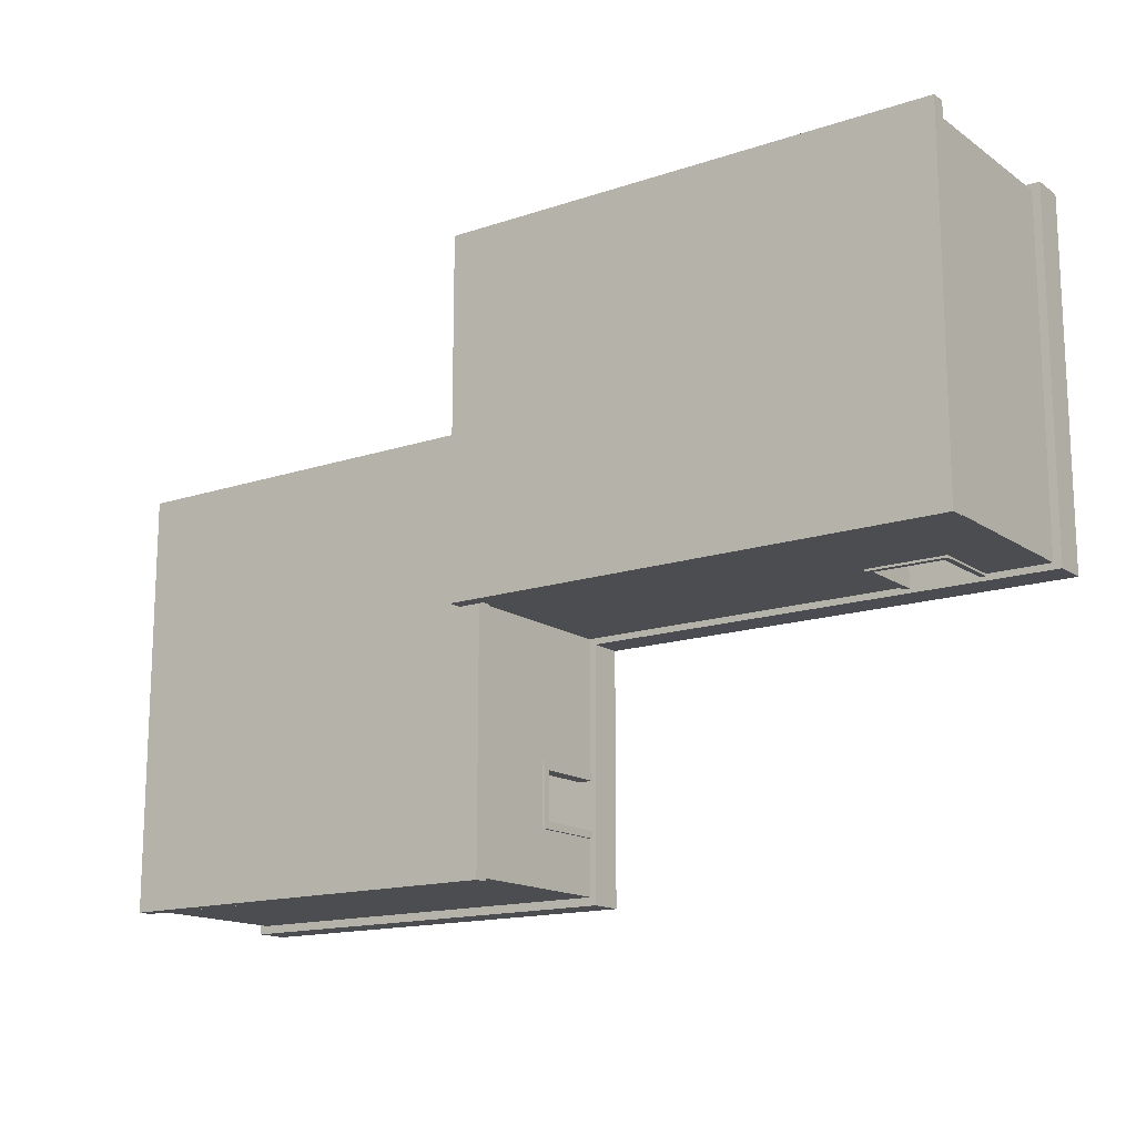
<metadata>
{"format":"obj","ext":"obj","renderer":"f3d","projection":"perspective","resolution":1024,"background":"white","views":[{"elev":-15.3,"azim":-144.6,"up":"+Z"}]}
</metadata>
<code>
g Observatory_House_01_LOD2
v -12.93 6.695 -1.351
v -12.93 0.8664 8.629
v -12.93 0.8664 -1.351
v -12.93 6.695 8.629
v -11.04 3.061 -1.351
v -12.93 0.8664 -1.351
v -11.04 0.8664 -1.351
v -12.93 6.695 -1.351
v 1.048 6.695 -1.351
v -8.882 3.061 -1.351
v 1.048 0.8664 -1.351
v -8.882 0.8664 -1.351
v 1.048 0.8664 8.629
v -8.527 1.794 8.629
v -4.404 1.794 8.629
v -12.93 0.8664 8.629
v -4.404 3.061 8.629
v 1.048 6.695 8.629
v -12.93 6.695 8.629
v -8.527 3.061 8.629
v 1.048 3.061 5.339
v 1.048 0.8664 -1.351
v 1.048 0.8664 5.339
v 1.048 6.695 -1.351
v 1.048 6.695 8.629
v 1.048 3.061 6.553
v 1.048 0.8664 8.629
v 1.048 0.8664 6.553
v 4.342 0.8664 -8.17
v 7.404 3.061 -8.17
v 7.404 0.8664 -8.17
v 4.342 3.061 -8.17
v 7.404 5.814 -8.17
v 4.342 5.814 -8.17
v 12.62 0.8672 -3.445
v 12.62 3.061 -0.5676
v 12.62 0.8664 -0.5676
v 12.62 3.061 -3.445
v 12.62 5.814 -0.5676
v 12.62 5.815 -3.445
v 7.404 0.8664 -8.17
v 12.62 3.061 -8.17
v 12.62 0.8664 -8.17
v 7.404 3.061 -8.17
v 12.62 5.814 -8.17
v 7.404 5.814 -8.17
v 12.62 0.8664 -8.17
v 12.62 3.061 -3.445
v 12.62 0.8672 -3.445
v 12.62 3.061 -8.17
v 12.62 5.815 -3.445
v 12.62 5.814 -8.17
v 12.62 3.061 -0.5676
v 12.62 5.813 0.8869
v 12.62 3.061 0.8869
v 12.62 5.814 -0.5676
v 12.62 5.813 2.964
v 12.62 3.061 2.964
v 12.62 1.824 2.964
v 12.62 0.8664 0.8869
v 12.62 0.8664 2.964
v 4.342 5.814 -8.17
v 1.33 3.061 -8.17
v 1.33 5.814 -8.17
v 4.342 3.061 -8.17
v 4.342 0.8664 -8.17
v 1.33 0.8664 -8.17
v 4.649 0.8664 2.964
v 8.215 1.794 2.963
v 4.649 1.794 2.963
v 8.215 0.8664 2.964
v 4.649 3.061 2.963
v 8.215 3.061 2.963
v 4.649 5.813 2.963
v 8.215 5.813 2.963
v 4.649 0.8664 2.964
v 4.649 1.794 2.963
v 1.33 0.8664 2.964
v 1.33 3.061 2.964
v 4.649 3.061 2.963
v 1.33 5.814 2.964
v 4.649 5.813 2.963
v 12.62 1.824 2.964
v 8.215 0.8664 2.964
v 12.62 0.8664 2.964
v 10.9 1.813 2.964
v 8.215 1.794 2.963
v 12.62 3.061 2.964
v 10.9 3.061 2.964
v 8.215 5.813 2.963
v 8.215 3.061 2.963
v 12.62 5.813 2.964
v 1.33 5.814 -5.334
v 1.33 3.061 -6.867
v 1.33 3.061 -5.334
v 1.33 5.814 -6.867
v 1.33 5.814 -2.602
v 1.33 3.061 -2.603
v 1.33 0.8664 -5.334
v 1.33 0.8664 -2.603
v 1.33 3.061 -8.17
v 1.33 0.8664 -8.17
v 1.33 0.8664 -6.867
v 1.33 5.814 -8.17
v 1.33 3.061 2.964
v 1.33 0.8664 -2.603
v 1.33 0.8664 2.964
v 1.33 3.061 -2.603
v 1.33 5.814 2.965
v 1.33 5.814 -2.602
v 1.035 5.815 -8.582
v 1.035 3.061 -5.331
v 1.035 3.061 -6.872
v 1.035 5.815 3.373
v 1.035 0.8664 -8.582
v 1.035 0.8664 -6.872
v 1.035 0.8664 3.373
v 1.035 0.8664 -5.331
v 12.93 5.815 -8.582
v 1.035 0.8664 -8.582
v 12.93 0.8664 -8.582
v 1.035 5.815 -8.582
v 12.93 0.8664 3.373
v 8.215 1.755 3.373
v 10.93 1.755 3.373
v 1.035 0.8664 3.373
v 8.215 3.061 3.373
v 1.035 5.815 3.373
v 12.93 5.815 3.373
v 10.93 3.061 3.373
v 12.93 0.8664 3.373
v 12.93 3.061 0.8869
v 12.93 0.8664 0.8869
v 12.93 5.815 3.373
v 12.93 3.061 -0.5676
v 12.93 5.815 -8.582
v 12.93 0.8664 -8.582
v 12.93 3.061 -0.5676
v 12.93 0.8664 -0.5676
v 13.01 6.167 3.449
v 0.9588 6.167 -8.677
v 13.01 6.167 -8.677
v 0.9588 6.167 3.449
v 0.9588 6.167 3.449
v 13.01 5.748 3.449
v 0.9588 5.748 3.449
v 13.01 6.167 3.449
v 13.01 6.167 3.449
v 13.01 5.748 -8.677
v 13.01 5.748 3.449
v 13.01 6.167 -8.677
v 13.01 6.167 -8.677
v 0.9588 5.748 -8.677
v 13.01 5.748 -8.677
v 0.9588 6.167 -8.677
v 0.9588 6.167 -8.677
v 0.9588 5.748 3.449
v 0.9588 5.748 -8.677
v 0.9588 6.167 3.449
v 0.9588 5.748 -8.677
v 13.01 5.748 3.449
v 13.01 5.748 -8.677
v 0.9588 5.748 3.449
v -13.16 6.975 8.818
v 1.311 6.975 -1.532
v 1.311 6.975 8.818
v -13.16 6.975 -1.532
v -13.16 6.975 8.818
v 1.311 6.557 8.818
v -13.16 6.557 8.818
v 1.311 6.975 8.818
v 1.311 6.975 8.818
v 1.311 6.557 -1.532
v 1.311 6.557 8.818
v 1.311 6.975 -1.532
v 1.311 6.975 -1.532
v -13.16 6.557 -1.532
v 1.311 6.557 -1.532
v -13.16 6.975 -1.532
v -13.16 6.975 -1.532
v -13.16 6.557 8.818
v -13.16 6.557 -1.532
v -13.16 6.975 8.818
v -13.16 6.557 8.818
v 1.311 6.557 -1.532
v -13.16 6.557 -1.532
v 1.311 6.557 8.818
v -8.882 0.8664 -1.007
v -5.341 6.693 -1.007
v -5.341 0.8664 -1.007
v -8.882 3.061 -1.007
v -8.882 6.693 -1.007
v -5.341 6.693 -1.007
v -8.882 0.8664 -1.007
v -8.882 3.061 -1.007
v 0.6909 0.8672 2.937
v 0.6913 3.061 5.339
v 0.6913 0.8664 5.339
v 0.6909 6.694 2.937
v 0.6913 6.693 5.339
v 0.6913 3.061 5.339
v 0.6909 0.8672 2.937
v 0.6909 6.694 2.937
v -5.341 0.8664 -1.007
v -5.341 6.693 2.937
v -5.341 0.8664 2.937
v -5.341 6.693 -1.007
v -5.341 0.8664 2.937
v 0.6909 6.694 2.937
v 0.6909 0.8672 2.937
v -5.341 6.693 2.937
v -11.04 3.061 -1.007
v -8.882 6.693 -1.007
v -8.882 3.061 -1.007
v -12.59 6.693 -1.007
v -11.04 3.061 -1.007
v -12.59 0.8664 -1.007
v -12.59 6.693 -1.007
v -12.59 0.8664 -1.007
v -11.04 3.061 -1.007
v -11.04 3.06 -1.007
v -12.59 6.693 -1.007
v -12.59 0.8664 3.64
v -12.59 6.693 3.64
v -12.59 0.8664 -1.007
v 0.6913 3.061 6.553
v 0.6913 6.693 5.339
v 0.6913 6.692 8.287
v 0.6913 3.061 5.339
v 0.6913 0.8664 6.553
v 0.6913 0.8664 8.287
v -8.527 0.8664 8.287
v -4.404 1.794 8.287
v -8.527 1.794 8.287
v -4.404 0.8664 8.287
v -8.527 0.8664 8.287
v -8.527 1.794 8.287
v -12.59 0.8664 8.287
v -4.404 1.794 8.287
v -4.404 0.8664 8.287
v 0.6913 0.8664 8.287
v 0.6913 6.692 8.287
v -4.404 3.061 8.286
v -4.404 6.693 8.286
v -4.404 3.061 8.286
v -8.527 6.693 8.286
v -8.527 3.061 8.286
v -4.404 6.693 8.286
v -12.59 0.8664 -1.007
v -11.04 3.06 -1.007
v -11.04 0.8664 -1.007
v -12.59 6.693 8.287
v -12.59 0.8664 3.64
v -12.59 0.8664 8.287
v -12.59 6.693 3.64
v 0.6913 6.692 8.287
v 0.6913 0.8664 6.553
v 0.6913 3.061 6.553
v -12.59 6.693 8.287
v -8.527 1.794 8.287
v -8.527 3.061 8.286
v -8.527 1.794 8.287
v -12.59 6.693 8.287
v -12.59 0.8664 8.287
v -4.404 1.794 8.287
v 0.6913 6.692 8.287
v -4.404 3.061 8.286
v -12.59 6.693 8.287
v -8.527 3.061 8.286
v -8.527 6.693 8.286
v -13.16 0.9813 8.818
v 1.312 0.0002022 8.818
v -13.16 0.0002022 8.818
v 1.312 0.9813 8.818
v 0.8455 0.9813 -1.531
v -13.16 0.0002022 -1.532
v 0.8455 0.0002022 -1.531
v -13.16 0.9813 -1.532
v -13.16 0.9813 -1.532
v -13.16 0.0002022 8.818
v -13.16 0.0002022 -1.532
v -13.16 0.9813 8.818
v -13.16 0.9813 8.818
v 0.8451 0.9813 8.352
v 1.312 0.9813 8.818
v 0.8451 0.9813 8.352
v -13.16 0.9813 8.818
v -12.64 0.9813 8.352
v 1.313 0.9813 3.639
v 0.8451 0.9813 8.352
v 0.8451 0.9813 3.627
v 1.312 0.9813 8.818
v 0.8455 0.9813 -1.531
v -12.64 0.9813 -1.097
v -13.16 0.9813 -1.532
v -12.64 0.9813 -1.097
v 0.8455 0.9813 -1.531
v 0.8451 0.9813 -1.097
v 1.312 0.9813 -1.537
v -13.16 0.9813 -1.532
v -12.64 0.9813 8.352
v -13.16 0.9813 8.818
v -12.64 0.9813 -1.097
v 1.312 0.9813 8.818
v 1.313 0.0002022 3.639
v 1.312 0.0002022 8.818
v 1.313 0.9813 3.639
v 1.312 0.9813 3.071
v 0.8451 0.9813 3.627
v 0.8451 0.9813 1.172
v 1.312 0.9813 0.3223
v 0.8451 0.9813 -1.097
v 1.312 0.9813 -1.537
v 0.8451 0.9813 3.627
v 1.312 0.9813 3.071
v 1.313 0.9813 3.639
v 1.313 0.9813 3.639
v 13.16 0.0002022 3.634
v 1.313 0.0002022 3.639
v 13.16 0.9813 3.634
v 13.16 0.9813 3.634
v 13.16 0.0002022 -8.818
v 13.16 0.0002022 3.634
v 13.16 0.9813 -8.818
v 0.8455 0.9813 -8.818
v 13.16 0.0002022 -8.818
v 13.16 0.9813 -8.818
v 0.8455 0.0002022 -8.818
v 13.16 0.9813 -8.818
v 12.72 0.9813 3.076
v 12.72 0.9813 -8.297
v 13.16 0.9813 3.634
v 0.8455 0.9813 -8.818
v 12.72 0.9813 -8.297
v 1.313 0.9813 -8.297
v 12.72 0.9813 -8.297
v 0.8455 0.9813 -8.818
v 13.16 0.9813 -8.818
v 0.8455 0.9813 -1.531
v 1.313 0.9813 -8.297
v 1.312 0.9813 -1.537
v 0.8455 0.9813 -8.818
v 1.313 0.9813 3.639
v 12.72 0.9813 3.076
v 13.16 0.9813 3.634
v 1.312 0.9813 3.071
v 0.8455 0.9813 -8.818
v 0.8455 0.0002022 -1.531
v 0.8455 0.0002022 -8.818
v 0.8455 0.9813 -1.531
v 0.8451 0.9813 1.172
v -12.64 0.9813 -1.097
v 0.8451 0.9813 -1.097
v 0.8451 0.9813 3.627
v 0.8451 0.9813 8.352
v -12.64 0.9813 8.352
v 1.312 0.9813 0.3223
v 12.72 0.9813 3.076
v 1.312 0.9813 3.071
v 1.312 0.9813 -1.537
v 1.313 0.9813 -8.297
v 12.72 0.9813 -8.297
v 1.399 0.8556 -6.775
v 0.96 3.025 -6.775
v 1.399 3.025 -6.775
v 0.96 0.8556 -6.775
v 1.399 3.025 -5.383
v 0.96 0.8556 -5.383
v 1.399 0.8556 -5.383
v 0.96 3.025 -5.383
v 1.399 3.025 -6.775
v 0.96 3.025 -5.383
v 1.399 3.025 -5.383
v 0.96 3.025 -6.775
v 1.399 3.025 -6.775
v 1.401 0.8556 -6.983
v 1.399 0.8556 -6.775
v 1.401 3.198 -6.983
v 0.96 0.8556 -6.775
v 0.9592 3.198 -6.983
v 0.96 3.025 -6.775
v 0.9592 0.8556 -6.983
v 1.399 0.8556 -5.383
v 1.401 3.198 -5.174
v 1.399 3.025 -5.383
v 1.401 0.8556 -5.174
v 0.96 3.025 -5.383
v 0.9592 0.8556 -5.174
v 0.96 0.8556 -5.383
v 0.9592 3.198 -5.174
v 1.399 3.025 -5.383
v 1.401 3.198 -6.983
v 1.399 3.025 -6.775
v 1.401 3.198 -5.174
v 0.96 3.025 -6.775
v 0.9592 3.198 -5.174
v 0.96 3.025 -5.383
v 0.9592 3.198 -6.983
v 1.401 3.198 -6.983
v 0.9592 0.8556 -6.983
v 1.401 0.8556 -6.983
v 0.9592 3.198 -6.983
v 1.401 0.8556 -5.174
v 0.9592 3.198 -5.174
v 1.401 3.198 -5.174
v 0.9592 0.8556 -5.174
v 1.401 3.198 -5.174
v 0.9592 3.198 -6.983
v 1.401 3.198 -6.983
v 0.9592 3.198 -5.174
v 8.27 1.815 3.482
v 10.83 1.815 2.865
v 10.83 1.815 3.482
v 8.27 1.815 2.865
v 10.83 3.038 3.482
v 8.27 3.038 2.865
v 8.27 3.038 3.482
v 10.83 3.038 2.865
v 10.83 1.815 3.482
v 10.83 3.038 2.865
v 10.83 3.038 3.482
v 10.83 1.815 2.865
v 8.27 3.038 3.482
v 8.27 1.815 2.865
v 8.27 1.815 3.482
v 8.27 3.038 2.865
v 10.83 1.815 3.482
v 8.14 1.658 3.482
v 8.27 1.815 3.482
v 10.96 1.658 3.482
v 8.27 3.038 3.482
v 10.96 3.195 3.482
v 10.83 3.038 3.482
v 8.14 3.195 3.482
v 10.83 3.038 3.482
v 10.96 1.658 3.482
v 10.83 1.815 3.482
v 10.96 3.195 3.482
v 8.27 1.815 3.482
v 8.14 3.195 3.482
v 8.27 3.038 3.482
v 8.14 1.658 3.482
v 10.96 1.658 3.482
v 8.14 1.658 2.867
v 8.14 1.658 3.482
v 10.96 1.658 2.867
v 8.14 3.195 3.482
v 10.96 3.195 2.867
v 10.96 3.195 3.482
v 8.14 3.195 2.867
v 10.96 3.195 3.482
v 10.96 1.658 2.867
v 10.96 1.658 3.482
v 10.96 3.195 2.867
v 8.14 1.658 3.482
v 8.14 3.195 2.867
v 8.14 3.195 3.482
v 8.14 1.658 2.867
v 10.83 3.038 2.865
v 8.14 3.195 2.867
v 8.27 3.038 2.865
v 10.96 3.195 2.867
v 8.27 1.815 2.865
v 10.96 1.658 2.867
v 10.83 1.815 2.865
v 8.14 1.658 2.867
v 8.27 3.038 2.865
v 8.14 1.658 2.867
v 8.27 1.815 2.865
v 8.14 3.195 2.867
v 10.83 1.815 2.865
v 10.96 3.195 2.867
v 10.83 3.038 2.865
v 10.96 1.658 2.867
v 13 0.8556 -0.5439
v 12.56 3.025 -0.5439
v 13 3.025 -0.5439
v 12.56 0.8556 -0.5439
v 13 3.025 0.848
v 12.56 0.8556 0.848
v 13 0.8556 0.848
v 12.56 3.025 0.848
v 13 3.025 -0.5439
v 12.56 3.025 0.848
v 13 3.025 0.848
v 12.56 3.025 -0.5439
v 13 3.025 -0.5439
v 13 0.8556 -0.7528
v 13 0.8556 -0.5439
v 13 3.198 -0.7528
v 12.56 0.8556 -0.5439
v 12.56 3.198 -0.7528
v 12.56 3.025 -0.5439
v 12.56 0.8556 -0.7528
v 13 0.8556 0.848
v 13 3.198 1.057
v 13 3.025 0.848
v 13 0.8556 1.057
v 12.56 3.025 0.848
v 12.56 0.8556 1.057
v 12.56 0.8556 0.848
v 12.56 3.198 1.057
v 13 3.025 0.848
v 13 3.198 -0.7528
v 13 3.025 -0.5439
v 13 3.198 1.057
v 12.56 3.025 -0.5439
v 12.56 3.198 1.057
v 12.56 3.025 0.848
v 12.56 3.198 -0.7528
v 13 3.198 -0.7528
v 12.56 0.8556 -0.7528
v 13 0.8556 -0.7528
v 12.56 3.198 -0.7528
v 13 0.8556 1.057
v 12.56 3.198 1.057
v 13 3.198 1.057
v 12.56 0.8556 1.057
v 13 3.198 1.057
v 12.56 3.198 -0.7528
v 13 3.198 -0.7528
v 12.56 3.198 1.057
v -8.484 1.815 8.719
v -4.437 1.815 8.204
v -4.438 1.815 8.719
v -8.484 1.815 8.204
v -4.438 3.038 8.719
v -8.484 3.038 8.204
v -8.484 3.038 8.719
v -4.437 3.038 8.204
v -4.438 1.815 8.719
v -4.437 3.038 8.204
v -4.438 3.038 8.719
v -4.437 1.815 8.204
v -8.484 3.038 8.719
v -8.484 1.815 8.204
v -8.484 1.815 8.719
v -8.484 3.038 8.204
v -4.438 1.815 8.719
v -8.635 1.658 8.719
v -8.484 1.815 8.719
v -4.287 1.658 8.719
v -8.484 3.038 8.719
v -4.287 3.195 8.719
v -4.438 3.038 8.719
v -8.635 3.195 8.719
v -4.438 3.038 8.719
v -4.287 1.658 8.719
v -4.438 1.815 8.719
v -4.287 3.195 8.719
v -8.484 1.815 8.719
v -8.635 3.195 8.719
v -8.484 3.038 8.719
v -8.635 1.658 8.719
v -4.287 1.658 8.719
v -8.635 1.658 8.206
v -8.635 1.658 8.719
v -4.287 1.658 8.206
v -8.635 3.195 8.719
v -4.287 3.195 8.206
v -4.287 3.195 8.719
v -8.635 3.195 8.206
v -4.287 3.195 8.719
v -4.287 1.658 8.206
v -4.287 1.658 8.719
v -4.287 3.195 8.206
v -8.635 1.658 8.719
v -8.635 3.195 8.206
v -8.635 3.195 8.719
v -8.635 1.658 8.206
v -4.437 3.038 8.204
v -8.635 3.195 8.206
v -8.484 3.038 8.204
v -4.287 3.195 8.206
v -8.484 1.815 8.204
v -4.287 1.658 8.206
v -4.437 1.815 8.204
v -8.635 1.658 8.206
v -8.484 3.038 8.204
v -8.635 1.658 8.206
v -8.484 1.815 8.204
v -8.635 3.195 8.206
v -4.437 1.815 8.204
v -4.287 3.195 8.206
v -4.437 3.038 8.204
v -4.287 1.658 8.206
v 1.125 0.8556 5.359
v 0.6166 3.025 5.359
v 1.125 3.025 5.359
v 0.6166 0.8556 5.359
v 1.125 3.025 6.521
v 0.6166 0.8556 6.521
v 1.125 0.8556 6.521
v 0.6166 3.025 6.521
v 1.125 3.025 5.359
v 0.6166 3.025 6.521
v 1.125 3.025 6.521
v 0.6166 3.025 5.359
v 1.125 3.025 5.359
v 1.126 0.8556 5.184
v 1.125 0.8556 5.359
v 1.126 3.198 5.184
v 0.6166 0.8556 5.359
v 0.6158 3.198 5.184
v 0.6166 3.025 5.359
v 0.6158 0.8556 5.184
v 1.125 0.8556 6.521
v 1.126 3.198 6.695
v 1.125 3.025 6.521
v 1.126 0.8556 6.695
v 0.6166 3.025 6.521
v 0.6158 0.8556 6.695
v 0.6166 0.8556 6.521
v 0.6158 3.198 6.695
v 1.125 3.025 6.521
v 1.126 3.198 5.184
v 1.125 3.025 5.359
v 1.126 3.198 6.695
v 0.6166 3.025 5.359
v 0.6158 3.198 6.695
v 0.6166 3.025 6.521
v 0.6158 3.198 5.184
v 1.126 3.198 5.184
v 0.6158 0.8556 5.184
v 1.126 0.8556 5.184
v 0.6158 3.198 5.184
v 1.126 0.8556 6.695
v 0.6158 3.198 6.695
v 1.126 3.198 6.695
v 0.6158 0.8556 6.695
v 1.126 3.198 6.695
v 0.6158 3.198 5.184
v 1.126 3.198 5.184
v 0.6158 3.198 6.695
v -10.94 0.8576 -1.412
v -10.94 2.959 -0.9038
v -10.94 2.959 -1.412
v -10.94 0.8576 -0.9038
v -8.98 2.959 -1.412
v -8.98 0.8576 -0.9038
v -8.98 0.8576 -1.412
v -8.98 2.959 -0.9038
v -10.94 2.959 -1.412
v -8.98 2.959 -0.9038
v -8.98 2.959 -1.412
v -10.94 2.959 -0.9038
v -10.94 2.959 -1.412
v -11.12 0.8576 -1.413
v -10.94 0.8576 -1.412
v -11.12 3.131 -1.413
v -10.94 0.8576 -0.9038
v -11.12 3.131 -0.903
v -10.94 2.959 -0.9038
v -11.12 0.8576 -0.903
v -8.98 0.8576 -1.412
v -8.805 3.131 -1.413
v -8.98 2.959 -1.412
v -8.805 0.8576 -1.413
v -8.98 2.959 -0.9038
v -8.805 0.8576 -0.903
v -8.98 0.8576 -0.9038
v -8.805 3.131 -0.903
v -8.98 2.959 -1.412
v -11.12 3.131 -1.413
v -10.94 2.959 -1.412
v -8.805 3.131 -1.413
v -10.94 2.959 -0.9038
v -8.805 3.131 -0.903
v -8.98 2.959 -0.9038
v -11.12 3.131 -0.903
v -11.12 3.131 -1.413
v -11.12 0.8576 -0.903
v -11.12 0.8576 -1.413
v -11.12 3.131 -0.903
v -8.805 0.8576 -1.413
v -8.805 3.131 -0.903
v -8.805 3.131 -1.413
v -8.805 0.8576 -0.903
v -8.805 3.131 -1.413
v -11.12 3.131 -0.903
v -11.12 3.131 -1.413
v -8.805 3.131 -0.903
g Observatory_House_01_LOD2_0
f 3 2 1
f 4 1 2
f 7 6 5
f 8 5 6
f 8 9 5
f 10 5 9
f 9 11 10
f 12 10 11
f 15 14 13
f 16 13 14
f 15 13 17
f 18 17 13
f 18 19 17
f 20 17 19
f 19 16 20
f 14 20 16
f 23 22 21
f 24 21 22
f 24 25 21
f 26 21 25
f 25 27 26
f 28 26 27
f 31 30 29
f 32 29 30
f 30 33 32
f 34 32 33
f 37 36 35
f 38 35 36
f 36 39 38
f 40 38 39
f 43 42 41
f 44 41 42
f 42 45 44
f 46 44 45
f 49 48 47
f 50 47 48
f 48 51 50
f 52 50 51
f 55 54 53
f 56 53 54
f 54 55 57
f 58 57 55
f 59 58 55
f 55 60 59
f 61 59 60
f 64 63 62
f 65 62 63
f 65 63 66
f 67 66 63
f 70 69 68
f 71 68 69
f 70 72 69
f 73 69 72
f 72 74 73
f 75 73 74
f 78 77 76
f 78 79 77
f 80 77 79
f 79 81 80
f 82 80 81
f 85 84 83
f 83 84 86
f 86 84 87
f 83 86 88
f 89 88 86
f 89 90 88
f 91 90 89
f 90 92 88
f 95 94 93
f 96 93 94
f 93 97 95
f 98 95 97
f 95 98 99
f 100 99 98
f 94 101 96
f 101 94 102
f 103 102 94
f 104 96 101
f 107 106 105
f 108 105 106
f 105 108 109
f 110 109 108
f 113 112 111
f 114 111 112
f 111 115 113
f 116 113 115
f 114 112 117
f 118 117 112
f 121 120 119
f 122 119 120
f 125 124 123
f 126 123 124
f 124 127 126
f 128 126 127
f 123 129 125
f 128 127 129
f 130 125 129
f 130 129 127
f 133 132 131
f 134 131 132
f 132 135 134
f 136 134 135
f 136 138 137
f 139 137 138
f 142 141 140
f 143 140 141
f 146 145 144
f 147 144 145
f 150 149 148
f 151 148 149
f 154 153 152
f 155 152 153
f 158 157 156
f 159 156 157
f 162 161 160
f 163 160 161
f 166 165 164
f 167 164 165
f 170 169 168
f 171 168 169
f 174 173 172
f 175 172 173
f 178 177 176
f 179 176 177
f 182 181 180
f 183 180 181
f 186 185 184
f 187 184 185
f 190 189 188
f 189 192 191
f 195 194 193
f 198 197 196
f 200 199 197
f 203 202 201
f 206 205 204
f 207 204 205
f 210 209 208
f 211 208 209
f 214 213 212
f 213 215 212
f 218 217 216
f 221 220 219
f 224 223 222
f 225 222 223
f 228 227 226
f 229 226 227
f 231 228 230
f 234 233 232
f 235 232 233
f 238 237 236
f 241 240 239
f 241 239 242
f 244 242 243
f 247 246 245
f 248 245 246
f 251 250 249
f 254 253 252
f 255 252 253
f 258 257 256
f 261 260 259
f 264 263 262
f 267 266 265
f 270 269 268
f 273 272 271
f 274 271 272
f 277 276 275
f 278 275 276
f 281 280 279
f 282 279 280
f 285 284 283
f 288 287 286
f 291 290 289
f 292 289 290
f 295 294 293
f 298 297 296
f 299 297 298
f 302 301 300
f 303 300 301
f 306 305 304
f 307 304 305
f 310 309 308
f 311 310 308
f 312 310 311
f 313 312 311
f 316 315 314
f 319 318 317
f 320 317 318
f 323 322 321
f 324 321 322
f 327 326 325
f 328 325 326
f 331 330 329
f 332 329 330
f 335 334 333
f 338 337 336
f 341 340 339
f 342 339 340
f 345 344 343
f 346 343 344
f 349 348 347
f 350 347 348
g Observatory_House_01_LOD2_1
f 353 352 351
f 352 354 351
f 355 354 352
f 356 355 352
f 359 358 357
f 357 358 360
f 360 358 361
f 361 358 362
f 365 364 363
f 366 363 364
f 369 368 367
f 370 367 368
f 373 372 371
f 374 371 372
f 377 376 375
f 378 375 376
f 381 380 379
f 382 379 380
f 385 384 383
f 386 383 384
f 389 388 387
f 390 387 388
f 393 392 391
f 394 391 392
f 397 396 395
f 398 395 396
f 401 400 399
f 402 399 400
f 405 404 403
f 406 403 404
f 409 408 407
f 410 407 408
f 413 412 411
f 414 411 412
f 417 416 415
f 418 415 416
f 421 420 419
f 422 419 420
f 425 424 423
f 426 423 424
f 429 428 427
f 430 427 428
f 433 432 431
f 434 431 432
f 437 436 435
f 438 435 436
f 441 440 439
f 442 439 440
f 445 444 443
f 446 443 444
f 449 448 447
f 450 447 448
f 453 452 451
f 454 451 452
f 457 456 455
f 458 455 456
f 461 460 459
f 462 459 460
f 465 464 463
f 466 463 464
f 469 468 467
f 470 467 468
f 473 472 471
f 474 471 472
f 477 476 475
f 478 475 476
f 481 480 479
f 482 479 480
f 485 484 483
f 486 483 484
f 489 488 487
f 490 487 488
f 493 492 491
f 494 491 492
f 497 496 495
f 498 495 496
f 501 500 499
f 502 499 500
f 505 504 503
f 506 503 504
f 509 508 507
f 510 507 508
f 513 512 511
f 514 511 512
f 517 516 515
f 518 515 516
f 521 520 519
f 522 519 520
f 525 524 523
f 526 523 524
f 529 528 527
f 530 527 528
f 533 532 531
f 534 531 532
f 537 536 535
f 538 535 536
f 541 540 539
f 542 539 540
f 545 544 543
f 546 543 544
f 549 548 547
f 550 547 548
f 553 552 551
f 554 551 552
f 557 556 555
f 558 555 556
f 561 560 559
f 562 559 560
f 565 564 563
f 566 563 564
f 569 568 567
f 570 567 568
f 573 572 571
f 574 571 572
f 577 576 575
f 578 575 576
f 581 580 579
f 582 579 580
f 585 584 583
f 586 583 584
f 589 588 587
f 590 587 588
f 593 592 591
f 594 591 592
f 597 596 595
f 598 595 596
f 601 600 599
f 602 599 600
f 605 604 603
f 606 603 604
f 609 608 607
f 610 607 608
f 613 612 611
f 614 611 612
f 617 616 615
f 618 615 616
f 621 620 619
f 622 619 620
f 625 624 623
f 626 623 624
f 629 628 627
f 630 627 628
f 633 632 631
f 634 631 632
f 637 636 635
f 638 635 636
f 641 640 639
f 642 639 640
f 645 644 643
f 646 643 644
f 649 648 647
f 650 647 648
f 653 652 651
f 654 651 652
f 657 656 655
f 658 655 656
f 661 660 659
f 662 659 660
f 665 664 663
f 666 663 664
f 669 668 667
f 670 667 668
f 673 672 671
f 674 671 672
f 677 676 675
f 678 675 676
f 681 680 679
f 682 679 680

</code>
